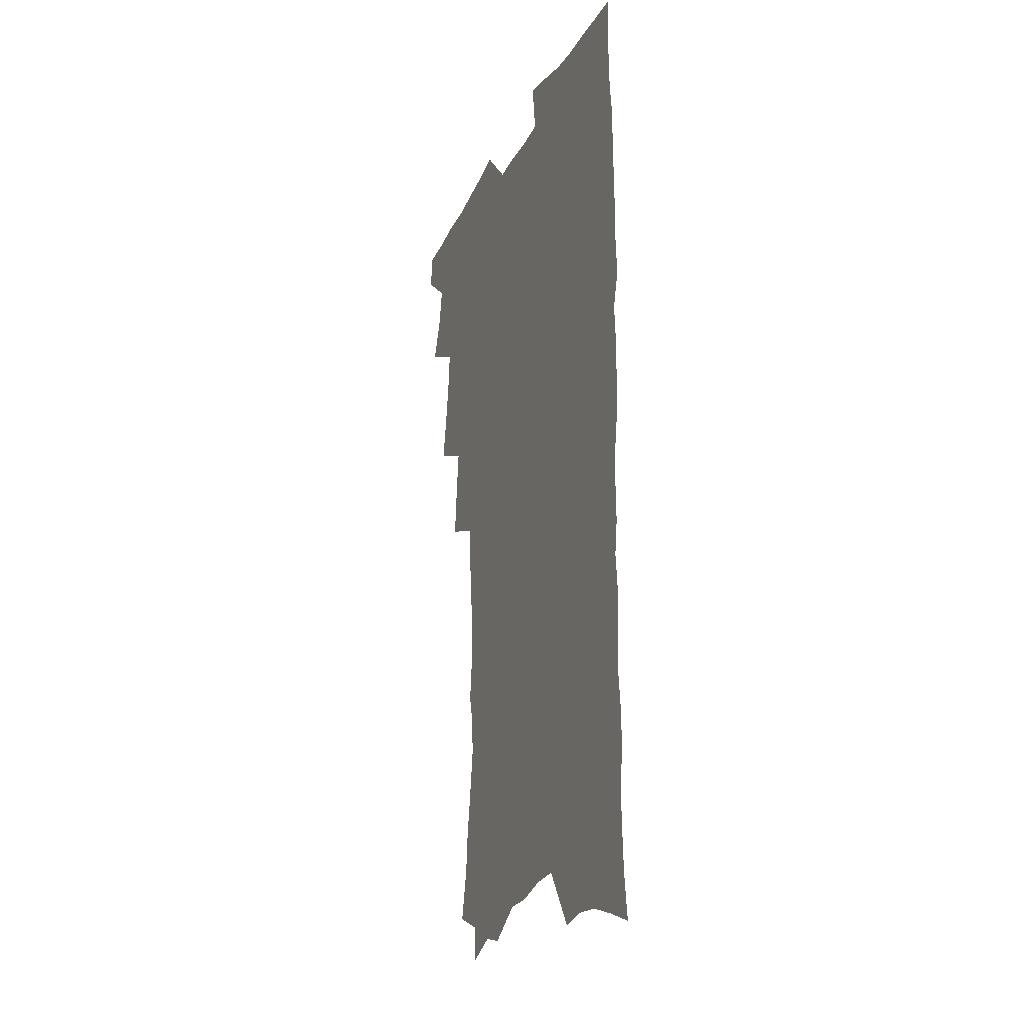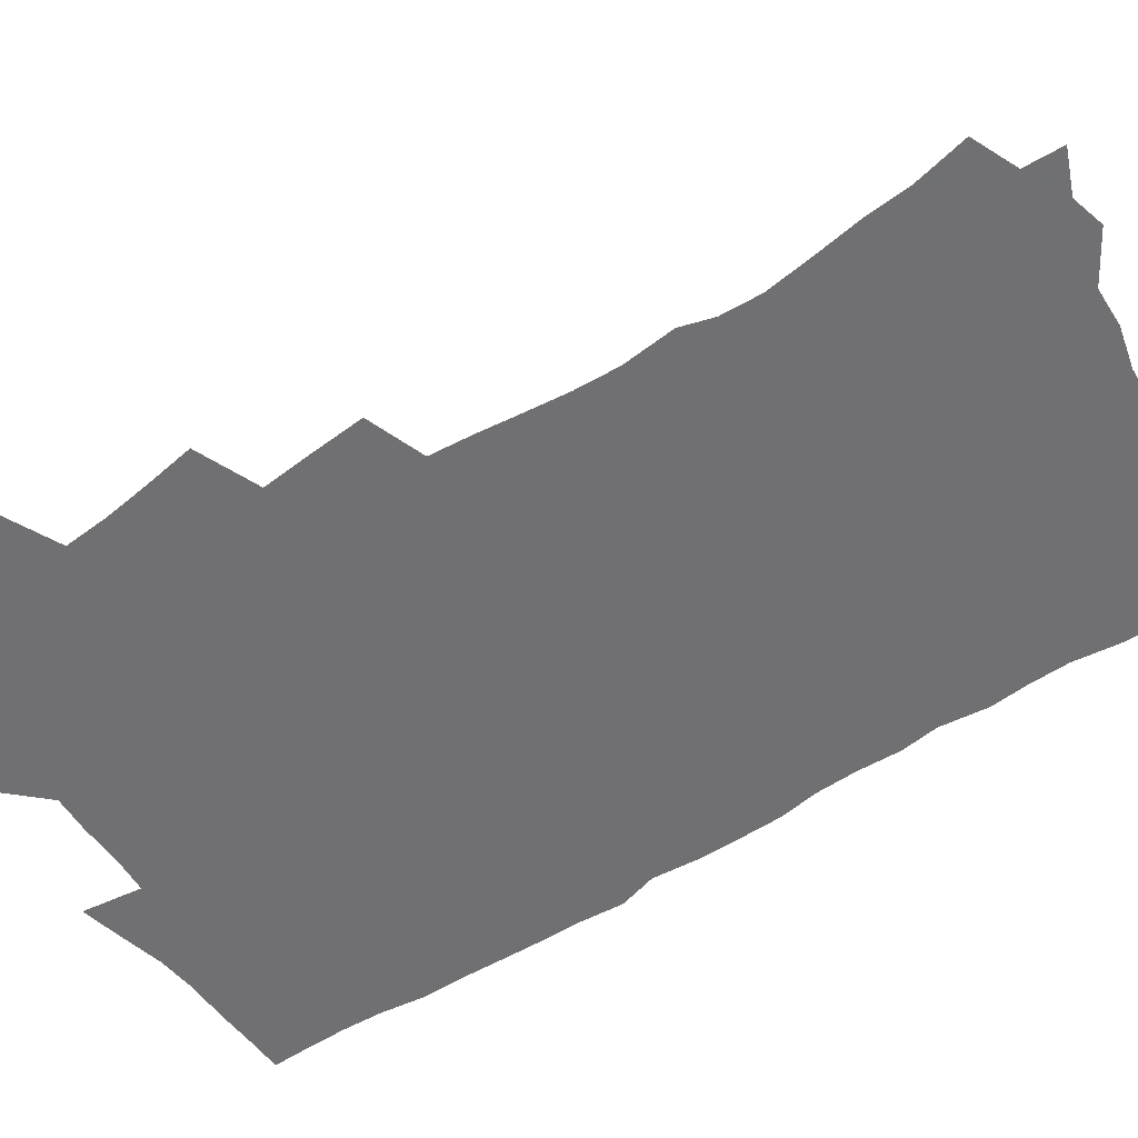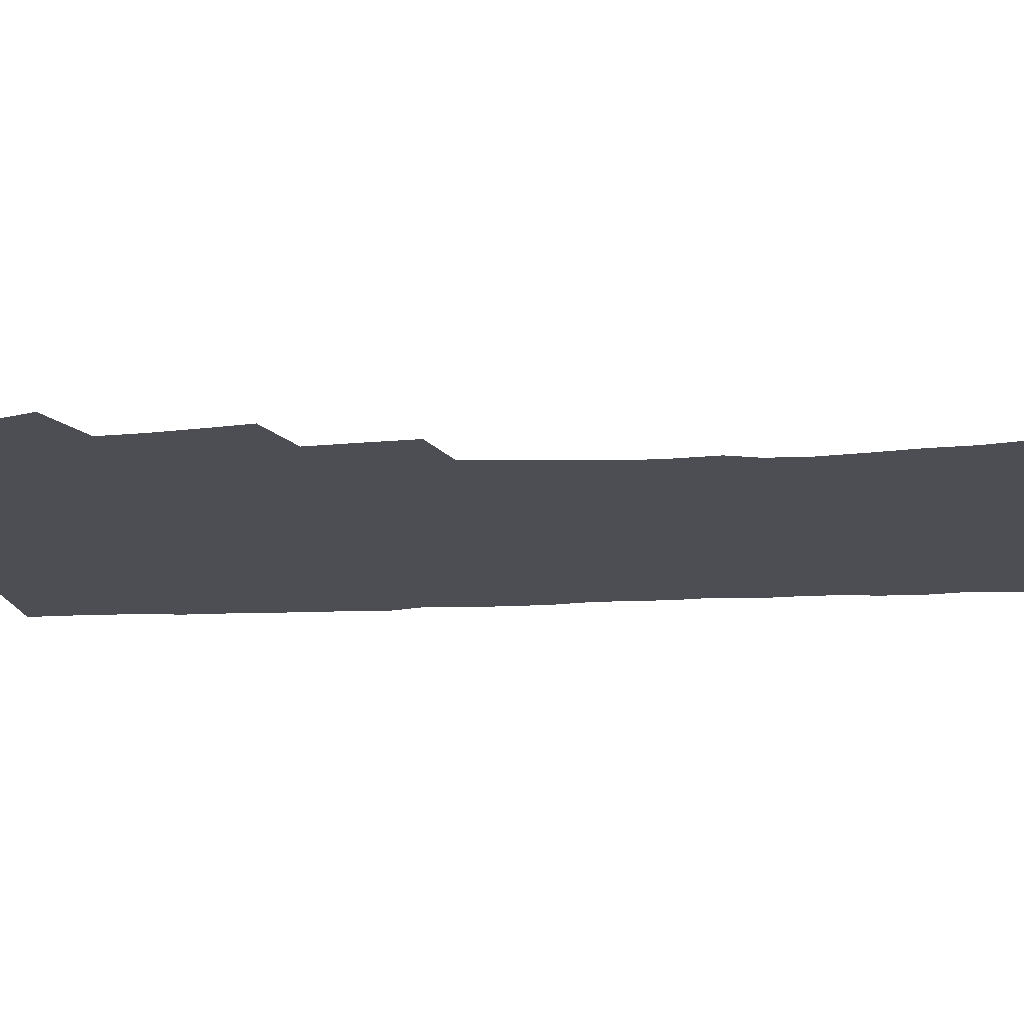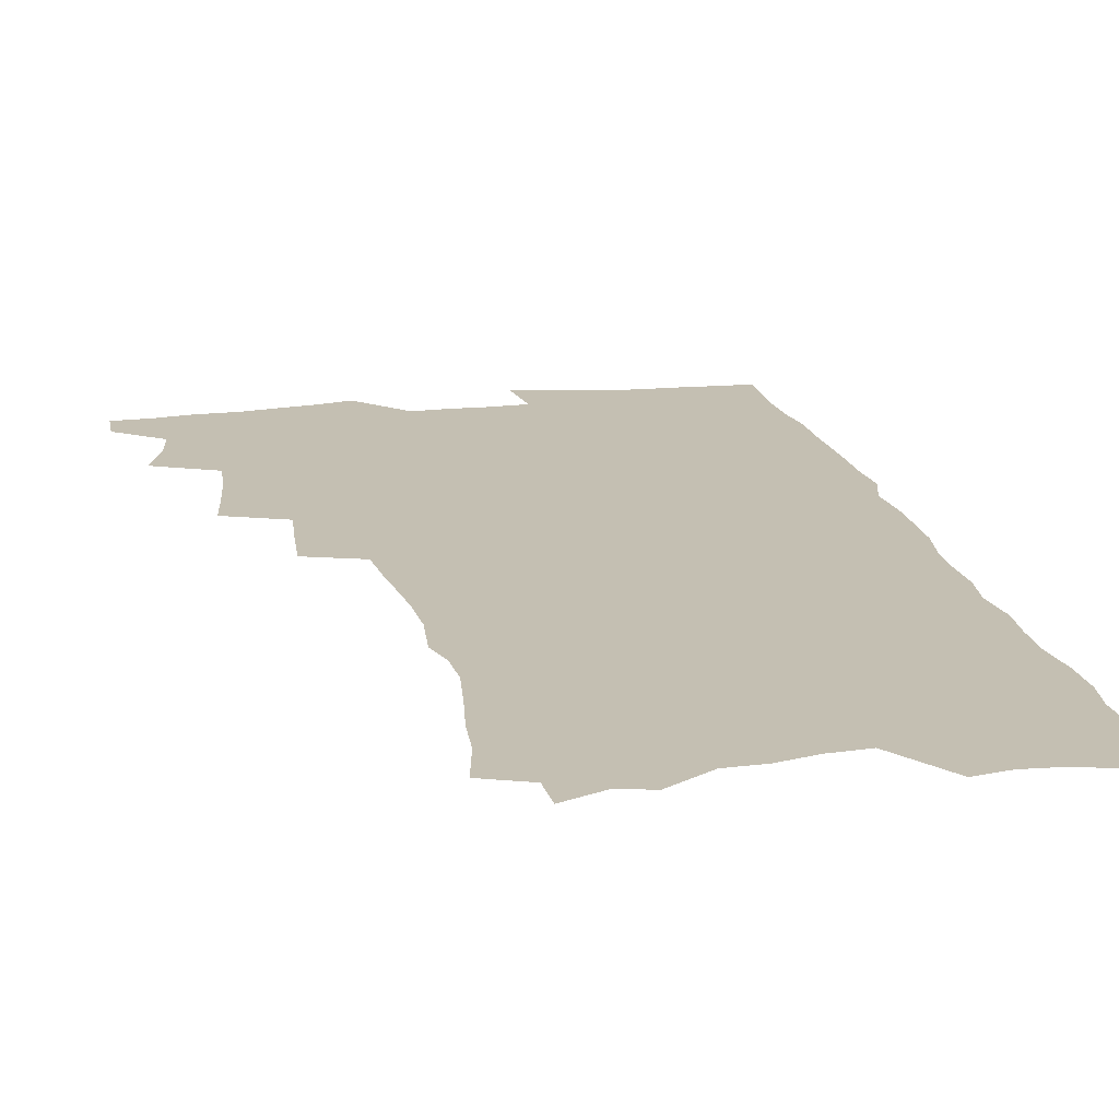
<metadata>
{"format":"obj","ext":"obj","renderer":"f3d","projection":"perspective","resolution":1024,"background":"white","views":[{"elev":-23.3,"azim":69.2,"up":"+Y"},{"elev":-55.0,"azim":-57.0,"up":"+Z"},{"elev":-17.3,"azim":-85.1,"up":"+Z"},{"elev":17.6,"azim":-12.8,"up":"+Z"}]}
</metadata>
<code>
v 463.4 551.4 0
v 464.1 566.2 0
v 472 503.7 0
v 478.7 520.8 0
v 481.6 536.7 0
v 481.9 551.5 0
v 480.3 566.7 0
v 488.2 439.2 0
v 491.5 457.5 0
v 494.3 475.2 0
v 495.9 491.9 0
v 499.6 508.4 0
v 498.6 522.7 0
v 498.2 537.4 0
v 497.3 552.2 0
v 495 568.7 0
v 507.3 390.1 0
v 509.2 409.7 0
v 511.3 429.4 0
v 512.4 446.5 0
v 512.5 462.4 0
v 510 476.7 0
v 514.1 494.3 0
v 515.4 509.6 0
v 514.7 523.6 0
v 513.6 538.3 0
v 512.2 553.5 0
v 510.8 568.7 0
v 523.5 196.7 0
v 528.1 216.7 0
v 529.6 233.3 0
v 532.7 251.7 0
v 535.3 269.9 0
v 534.8 284.9 0
v 531.4 297.2 0
v 533.6 317 0
v 533.1 333.5 0
v 531.6 349.4 0
v 529.9 365.5 0
v 528.7 382.2 0
v 527.7 399 0
v 527.9 416.4 0
v 527.7 432.5 0
v 529.3 449.6 0
v 530.4 465.9 0
v 530.1 480.8 0
v 529.3 495.4 0
v 529.4 509.9 0
v 529.3 524.3 0
v 529 538.9 0
v 527 554.9 0
v 525.3 570.8 0
v 540.5 175 0
v 540.2 189.5 0
v 541.7 206.2 0
v 547.7 228.8 0
v 549.7 246.6 0
v 551.1 263.7 0
v 550.3 278.1 0
v 550.4 294.2 0
v 548.8 308.4 0
v 550.3 327.5 0
v 548.3 341.5 0
v 547.6 357.5 0
v 546.8 373.5 0
v 545 388.3 0
v 544.5 404.5 0
v 546 422.3 0
v 545.6 437.3 0
v 544.8 451.8 0
v 545.2 467 0
v 545.8 482.1 0
v 546 496.5 0
v 546 510.7 0
v 545.7 524.8 0
v 544 540 0
v 541.8 556.3 0
v 539.7 572.7 0
v 556.3 181.5 0
v 559.6 200.4 0
v 562.6 220.3 0
v 563.6 236.9 0
v 565.8 255.5 0
v 566 271.1 0
v 565.3 285.8 0
v 564.6 300.6 0
v 563.7 315.6 0
v 564.4 333.5 0
v 563.4 348.2 0
v 562.8 363.6 0
v 561 377.5 0
v 560.1 392.5 0
v 559.6 407.7 0
v 560.7 424.5 0
v 560.5 439.4 0
v 560 453.6 0
v 560.7 468.9 0
v 561 483.3 0
v 561.2 497.4 0
v 561.5 511.2 0
v 561.4 524.7 0
v 559.6 539.6 0
v 557 556.8 0
v 554 575.8 0
v 568.5 178.2 0
v 576 208.9 0
v 577.9 227.4 0
v 578.1 243 0
v 578.8 259.5 0
v 578.5 274.3 0
v 578.3 289.7 0
v 577.5 304.1 0
v 577.6 320.9 0
v 577.3 336.5 0
v 577 352.2 0
v 576.6 367.1 0
v 575.9 381.9 0
v 575.7 397.2 0
v 575.4 412.1 0
v 574.6 426 0
v 574.6 440.6 0
v 574.4 454.9 0
v 575.4 470.3 0
v 574.9 483.8 0
v 575.5 498.1 0
v 575.8 511.7 0
v 575.2 525.3 0
v 574.1 539.8 0
v 572.6 555.7 0
v 586.1 189 0
v 590.4 214.5 0
v 592 233.4 0
v 591.5 246.8 0
v 591.6 262.4 0
v 591.5 277.9 0
v 590.8 291.9 0
v 590.5 307.5 0
v 590.3 323.1 0
v 589.9 338.2 0
v 589.9 354.9 0
v 589.6 368.4 0
v 589.6 384.5 0
v 589.3 399.2 0
v 589.1 413.5 0
v 589.4 428.7 0
v 588.4 441.9 0
v 589.2 457.1 0
v 589.3 471 0
v 589.1 484.7 0
v 589.2 498.4 0
v 589.4 511.9 0
v 589 525.8 0
v 588.2 540.6 0
v 587.2 556.1 0
v 600.5 189.4 0
v 603.4 215.7 0
v 604 232.8 0
v 603.8 247.1 0
v 604 263.8 0
v 603.9 279.9 0
v 603.7 295 0
v 603.5 310.6 0
v 603.3 326.2 0
v 602.8 340.4 0
v 602.6 353.7 0
v 602.5 369.9 0
v 602.7 385.4 0
v 602.6 400.4 0
v 602.5 414.2 0
v 602.6 429.8 0
v 602.3 443.1 0
v 602.9 458.1 0
v 602.9 471.4 0
v 602.8 484.9 0
v 602.7 498.2 0
v 603.2 512.1 0
v 603.1 525.9 0
v 603 540 0
v 602.2 555.4 0
v 615.5 193 0
v 616.3 214.7 0
v 616.5 234.1 0
v 616.5 249.4 0
v 616.3 264.6 0
v 616.2 281.3 0
v 616 295.3 0
v 615.8 310.9 0
v 615.7 326 0
v 615.5 341.2 0
v 615.3 355.5 0
v 615.3 371.1 0
v 615.9 384.2 0
v 615.7 399.7 0
v 615.8 413.9 0
v 615.8 429.6 0
v 615.9 443.9 0
v 616.1 458 0
v 616.4 471.6 0
v 616.8 485.2 0
v 617.3 498.7 0
v 617 512.3 0
v 617.2 525.9 0
v 617.3 539.6 0
v 616.6 556.1 0
v 614 578.5 0
v 630 193.8 0
v 629.4 215.7 0
v 629.1 233.1 0
v 628.8 250.1 0
v 628.7 264.8 0
v 628.5 281.5 0
v 628.3 296 0
v 628.2 311.6 0
v 628.2 326.2 0
v 628.1 342 0
v 628 356.7 0
v 628.5 369 0
v 628.7 386.1 0
v 628.7 400.6 0
v 629.1 414 0
v 629.1 429.2 0
v 629.2 443.4 0
v 629.2 457.9 0
v 629.7 471 0
v 630.7 484.2 0
v 630.6 498.9 0
v 630.9 512.1 0
v 631.3 525.5 0
v 631.3 539.8 0
v 631.5 554.2 0
v 629.8 574.6 0
v 646.1 169.3 0
v 643.5 194.3 0
v 642.6 213.6 0
v 641.9 231.6 0
v 641.6 247.6 0
v 640.9 265.7 0
v 640.7 281.1 0
v 640.7 295.6 0
v 641.3 308.8 0
v 640.3 327.7 0
v 640.9 340.7 0
v 640.6 356.3 0
v 641.2 370.2 0
v 641.6 384.5 0
v 641.6 399.1 0
v 642.7 412.1 0
v 642.2 428.8 0
v 642.8 442.2 0
v 643 456.4 0
v 643.5 470.1 0
v 644.1 483.9 0
v 644.4 498.2 0
v 645 511.8 0
v 645.2 525.5 0
v 645.6 539.6 0
v 645.8 554 0
v 646 570.3 0
v 659.5 171.7 0
v 657.6 191.3 0
v 656 211.1 0
v 654.8 229.7 0
v 654.5 245.6 0
v 653.6 263.1 0
v 653.7 278.1 0
v 652.9 294.6 0
v 653.9 307.8 0
v 653.3 324.6 0
v 653.4 339.6 0
v 653.7 354.1 0
v 654.6 367.6 0
v 654.6 382.9 0
v 656.4 395.9 0
v 655.7 412.5 0
v 655.8 426.9 0
v 656.5 440.8 0
v 657 454.8 0
v 657.2 469.1 0
v 658 482.6 0
v 657.4 498.5 0
v 658.6 511.3 0
v 659.4 525.1 0
v 659.8 539.1 0
v 660.4 553.8 0
v 661.2 568.4 0
v 673.3 170.4 0
v 671.7 188.5 0
v 670.5 206.2 0
v 669.2 224.2 0
v 668 241.9 0
v 668.6 256.7 0
v 667.4 274 0
v 667.2 289.5 0
v 667.3 304.6 0
v 666.7 320.7 0
v 668.9 333.4 0
v 667.5 350.6 0
v 667.5 365.8 0
v 668.6 379.7 0
v 670.1 393.5 0
v 670 409.2 0
v 671.3 423.2 0
v 670.9 438.5 0
v 670.9 453.3 0
v 671.6 467.4 0
v 672 481.8 0
v 671.7 496.5 0
v 673.8 510.1 0
v 673.3 524.8 0
v 673.7 538.3 0
v 675 553.1 0
v 675.9 568 0
v 688.4 165.5 0
v 687.4 182.2 0
v 684.7 202.2 0
v 683.5 219.5 0
v 683.7 235 0
v 682.6 251.8 0
v 682.5 267.5 0
v 682.8 282.5 0
v 681.9 299.2 0
v 680.8 315.8 0
v 682.2 329.8 0
v 683 344.5 0
v 682.7 360.3 0
v 685.6 373.4 0
v 684.4 390.2 0
v 685.9 404.5 0
v 686.1 420 0
v 685.4 435.9 0
v 685.4 450.8 0
v 687.1 464.7 0
v 687.8 479.3 0
v 689.1 493.8 0
v 688 509.4 0
v 688.8 523.6 0
v 689.2 538 0
v 689.4 552.3 0
v 690.4 567 0
v 704.4 159.5 0
v 701.9 178.5 0
v 701 194.9 0
v 700.5 211 0
v 702.5 224.3 0
v 702.3 240.1 0
v 700.3 257.8 0
v 700.8 272.7 0
v 702.1 287.1 0
v 700.2 304.8 0
v 702.1 318.8 0
v 701.7 335.1 0
v 702.4 350.4 0
v 704.7 364.5 0
v 705.2 380.3 0
v 705.4 396.2 0
v 704.2 413.5 0
v 708.3 427.3 0
v 707.2 443.7 0
v 707.3 459.2 0
v 707 474.8 0
v 706.5 490.4 0
v 706.7 505.7 0
v 704.8 522.2 0
v 704.2 537.4 0
v 704.5 551.8 0
v 705.1 566.2 0
v 706 586 0
f 5 6 1
f 1 6 2
f 6 7 2
f 11 12 3
f 3 12 4
f 12 13 4
f 4 13 5
f 13 14 5
f 5 14 6
f 14 15 6
f 6 15 7
f 15 16 7
f 19 20 8
f 8 20 9
f 20 21 9
f 9 21 10
f 21 22 10
f 10 22 11
f 22 23 11
f 11 23 12
f 23 24 12
f 12 24 13
f 24 25 13
f 13 25 14
f 25 26 14
f 14 26 15
f 26 27 15
f 15 27 16
f 27 28 16
f 40 41 17
f 17 41 18
f 41 42 18
f 18 42 19
f 42 43 19
f 19 43 20
f 43 44 20
f 20 44 21
f 44 45 21
f 21 45 22
f 45 46 22
f 22 46 23
f 46 47 23
f 23 47 24
f 47 48 24
f 24 48 25
f 48 49 25
f 25 49 26
f 49 50 26
f 26 50 27
f 50 51 27
f 27 51 28
f 51 52 28
f 54 55 29
f 29 55 30
f 55 56 30
f 30 56 31
f 56 57 31
f 31 57 32
f 57 58 32
f 32 58 33
f 58 59 33
f 33 59 34
f 59 60 34
f 34 60 35
f 60 61 35
f 35 61 36
f 61 62 36
f 36 62 37
f 62 63 37
f 37 63 38
f 63 64 38
f 38 64 39
f 64 65 39
f 39 65 40
f 65 66 40
f 40 66 41
f 66 67 41
f 41 67 42
f 67 68 42
f 42 68 43
f 68 69 43
f 43 69 44
f 69 70 44
f 44 70 45
f 70 71 45
f 45 71 46
f 71 72 46
f 46 72 47
f 72 73 47
f 47 73 48
f 73 74 48
f 48 74 49
f 74 75 49
f 49 75 50
f 75 76 50
f 50 76 51
f 76 77 51
f 51 77 52
f 77 78 52
f 53 79 54
f 79 80 54
f 54 80 55
f 80 81 55
f 55 81 56
f 81 82 56
f 56 82 57
f 82 83 57
f 57 83 58
f 83 84 58
f 58 84 59
f 84 85 59
f 59 85 60
f 85 86 60
f 60 86 61
f 86 87 61
f 61 87 62
f 87 88 62
f 62 88 63
f 88 89 63
f 63 89 64
f 89 90 64
f 64 90 65
f 90 91 65
f 65 91 66
f 91 92 66
f 66 92 67
f 92 93 67
f 67 93 68
f 93 94 68
f 68 94 69
f 94 95 69
f 69 95 70
f 95 96 70
f 70 96 71
f 96 97 71
f 71 97 72
f 97 98 72
f 72 98 73
f 98 99 73
f 73 99 74
f 99 100 74
f 74 100 75
f 100 101 75
f 75 101 76
f 101 102 76
f 76 102 77
f 102 103 77
f 77 103 78
f 103 104 78
f 79 105 80
f 105 106 80
f 80 106 81
f 106 107 81
f 81 107 82
f 107 108 82
f 82 108 83
f 108 109 83
f 83 109 84
f 109 110 84
f 84 110 85
f 110 111 85
f 85 111 86
f 111 112 86
f 86 112 87
f 112 113 87
f 87 113 88
f 113 114 88
f 88 114 89
f 114 115 89
f 89 115 90
f 115 116 90
f 90 116 91
f 116 117 91
f 91 117 92
f 117 118 92
f 92 118 93
f 118 119 93
f 93 119 94
f 119 120 94
f 94 120 95
f 120 121 95
f 95 121 96
f 121 122 96
f 96 122 97
f 122 123 97
f 97 123 98
f 123 124 98
f 98 124 99
f 124 125 99
f 99 125 100
f 125 126 100
f 100 126 101
f 126 127 101
f 101 127 102
f 127 128 102
f 102 128 103
f 128 129 103
f 103 129 104
f 105 130 106
f 130 131 106
f 106 131 107
f 131 132 107
f 107 132 108
f 132 133 108
f 108 133 109
f 133 134 109
f 109 134 110
f 134 135 110
f 110 135 111
f 135 136 111
f 111 136 112
f 136 137 112
f 112 137 113
f 137 138 113
f 113 138 114
f 138 139 114
f 114 139 115
f 139 140 115
f 115 140 116
f 140 141 116
f 116 141 117
f 141 142 117
f 117 142 118
f 142 143 118
f 118 143 119
f 143 144 119
f 119 144 120
f 144 145 120
f 120 145 121
f 145 146 121
f 121 146 122
f 146 147 122
f 122 147 123
f 147 148 123
f 123 148 124
f 148 149 124
f 124 149 125
f 149 150 125
f 125 150 126
f 150 151 126
f 126 151 127
f 151 152 127
f 127 152 128
f 152 153 128
f 128 153 129
f 153 154 129
f 130 155 131
f 155 156 131
f 131 156 132
f 156 157 132
f 132 157 133
f 157 158 133
f 133 158 134
f 158 159 134
f 134 159 135
f 159 160 135
f 135 160 136
f 160 161 136
f 136 161 137
f 161 162 137
f 137 162 138
f 162 163 138
f 138 163 139
f 163 164 139
f 139 164 140
f 164 165 140
f 140 165 141
f 165 166 141
f 141 166 142
f 166 167 142
f 142 167 143
f 167 168 143
f 143 168 144
f 168 169 144
f 144 169 145
f 169 170 145
f 145 170 146
f 170 171 146
f 146 171 147
f 171 172 147
f 147 172 148
f 172 173 148
f 148 173 149
f 173 174 149
f 149 174 150
f 174 175 150
f 150 175 151
f 175 176 151
f 151 176 152
f 176 177 152
f 152 177 153
f 177 178 153
f 153 178 154
f 178 179 154
f 155 180 156
f 180 181 156
f 156 181 157
f 181 182 157
f 157 182 158
f 182 183 158
f 158 183 159
f 183 184 159
f 159 184 160
f 184 185 160
f 160 185 161
f 185 186 161
f 161 186 162
f 186 187 162
f 162 187 163
f 187 188 163
f 163 188 164
f 188 189 164
f 164 189 165
f 189 190 165
f 165 190 166
f 190 191 166
f 166 191 167
f 191 192 167
f 167 192 168
f 192 193 168
f 168 193 169
f 193 194 169
f 169 194 170
f 194 195 170
f 170 195 171
f 195 196 171
f 171 196 172
f 196 197 172
f 172 197 173
f 197 198 173
f 173 198 174
f 198 199 174
f 174 199 175
f 199 200 175
f 175 200 176
f 200 201 176
f 176 201 177
f 201 202 177
f 177 202 178
f 202 203 178
f 178 203 179
f 203 204 179
f 180 206 181
f 206 207 181
f 181 207 182
f 207 208 182
f 182 208 183
f 208 209 183
f 183 209 184
f 209 210 184
f 184 210 185
f 210 211 185
f 185 211 186
f 211 212 186
f 186 212 187
f 212 213 187
f 187 213 188
f 213 214 188
f 188 214 189
f 214 215 189
f 189 215 190
f 215 216 190
f 190 216 191
f 216 217 191
f 191 217 192
f 217 218 192
f 192 218 193
f 218 219 193
f 193 219 194
f 219 220 194
f 194 220 195
f 220 221 195
f 195 221 196
f 221 222 196
f 196 222 197
f 222 223 197
f 197 223 198
f 223 224 198
f 198 224 199
f 224 225 199
f 199 225 200
f 225 226 200
f 200 226 201
f 226 227 201
f 201 227 202
f 227 228 202
f 202 228 203
f 228 229 203
f 203 229 204
f 229 230 204
f 204 230 205
f 230 231 205
f 232 233 206
f 206 233 207
f 233 234 207
f 207 234 208
f 234 235 208
f 208 235 209
f 235 236 209
f 209 236 210
f 236 237 210
f 210 237 211
f 237 238 211
f 211 238 212
f 238 239 212
f 212 239 213
f 239 240 213
f 213 240 214
f 240 241 214
f 214 241 215
f 241 242 215
f 215 242 216
f 242 243 216
f 216 243 217
f 243 244 217
f 217 244 218
f 244 245 218
f 218 245 219
f 245 246 219
f 219 246 220
f 246 247 220
f 220 247 221
f 247 248 221
f 221 248 222
f 248 249 222
f 222 249 223
f 249 250 223
f 223 250 224
f 250 251 224
f 224 251 225
f 251 252 225
f 225 252 226
f 252 253 226
f 226 253 227
f 253 254 227
f 227 254 228
f 254 255 228
f 228 255 229
f 255 256 229
f 229 256 230
f 256 257 230
f 230 257 231
f 257 258 231
f 232 259 233
f 259 260 233
f 233 260 234
f 260 261 234
f 234 261 235
f 261 262 235
f 235 262 236
f 262 263 236
f 236 263 237
f 263 264 237
f 237 264 238
f 264 265 238
f 238 265 239
f 265 266 239
f 239 266 240
f 266 267 240
f 240 267 241
f 267 268 241
f 241 268 242
f 268 269 242
f 242 269 243
f 269 270 243
f 243 270 244
f 270 271 244
f 244 271 245
f 271 272 245
f 245 272 246
f 272 273 246
f 246 273 247
f 273 274 247
f 247 274 248
f 274 275 248
f 248 275 249
f 275 276 249
f 249 276 250
f 276 277 250
f 250 277 251
f 277 278 251
f 251 278 252
f 278 279 252
f 252 279 253
f 279 280 253
f 253 280 254
f 280 281 254
f 254 281 255
f 281 282 255
f 255 282 256
f 282 283 256
f 256 283 257
f 283 284 257
f 257 284 258
f 284 285 258
f 259 286 260
f 286 287 260
f 260 287 261
f 287 288 261
f 261 288 262
f 288 289 262
f 262 289 263
f 289 290 263
f 263 290 264
f 290 291 264
f 264 291 265
f 291 292 265
f 265 292 266
f 292 293 266
f 266 293 267
f 293 294 267
f 267 294 268
f 294 295 268
f 268 295 269
f 295 296 269
f 269 296 270
f 296 297 270
f 270 297 271
f 297 298 271
f 271 298 272
f 298 299 272
f 272 299 273
f 299 300 273
f 273 300 274
f 300 301 274
f 274 301 275
f 301 302 275
f 275 302 276
f 302 303 276
f 276 303 277
f 303 304 277
f 277 304 278
f 304 305 278
f 278 305 279
f 305 306 279
f 279 306 280
f 306 307 280
f 280 307 281
f 307 308 281
f 281 308 282
f 308 309 282
f 282 309 283
f 309 310 283
f 283 310 284
f 310 311 284
f 284 311 285
f 311 312 285
f 286 313 287
f 313 314 287
f 287 314 288
f 314 315 288
f 288 315 289
f 315 316 289
f 289 316 290
f 316 317 290
f 290 317 291
f 317 318 291
f 291 318 292
f 318 319 292
f 292 319 293
f 319 320 293
f 293 320 294
f 320 321 294
f 294 321 295
f 321 322 295
f 295 322 296
f 322 323 296
f 296 323 297
f 323 324 297
f 297 324 298
f 324 325 298
f 298 325 299
f 325 326 299
f 299 326 300
f 326 327 300
f 300 327 301
f 327 328 301
f 301 328 302
f 328 329 302
f 302 329 303
f 329 330 303
f 303 330 304
f 330 331 304
f 304 331 305
f 331 332 305
f 305 332 306
f 332 333 306
f 306 333 307
f 333 334 307
f 307 334 308
f 334 335 308
f 308 335 309
f 335 336 309
f 309 336 310
f 336 337 310
f 310 337 311
f 337 338 311
f 311 338 312
f 338 339 312
f 313 340 314
f 340 341 314
f 314 341 315
f 341 342 315
f 315 342 316
f 342 343 316
f 316 343 317
f 343 344 317
f 317 344 318
f 344 345 318
f 318 345 319
f 345 346 319
f 319 346 320
f 346 347 320
f 320 347 321
f 347 348 321
f 321 348 322
f 348 349 322
f 322 349 323
f 349 350 323
f 323 350 324
f 350 351 324
f 324 351 325
f 351 352 325
f 325 352 326
f 352 353 326
f 326 353 327
f 353 354 327
f 327 354 328
f 354 355 328
f 328 355 329
f 355 356 329
f 329 356 330
f 356 357 330
f 330 357 331
f 357 358 331
f 331 358 332
f 358 359 332
f 332 359 333
f 359 360 333
f 333 360 334
f 360 361 334
f 334 361 335
f 361 362 335
f 335 362 336
f 362 363 336
f 336 363 337
f 363 364 337
f 337 364 338
f 364 365 338
f 338 365 339
f 365 366 339

</code>
